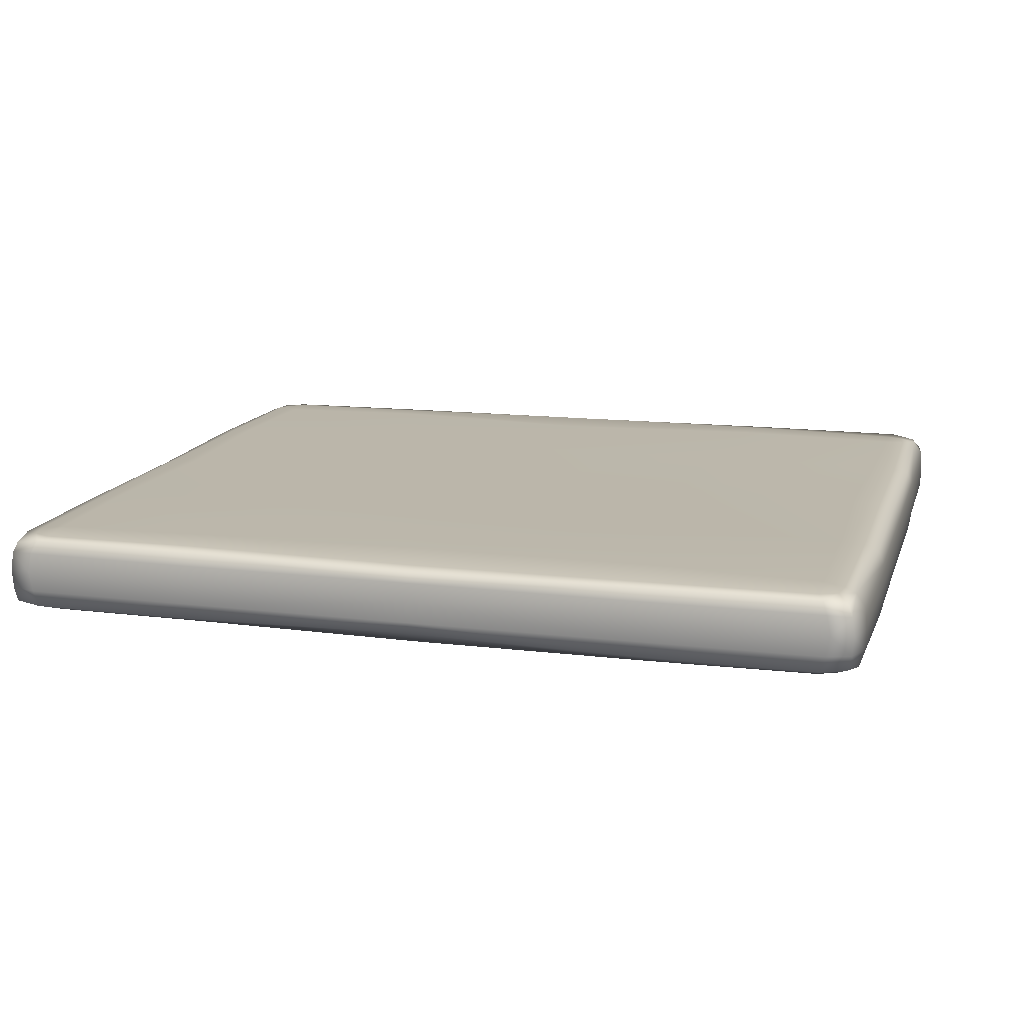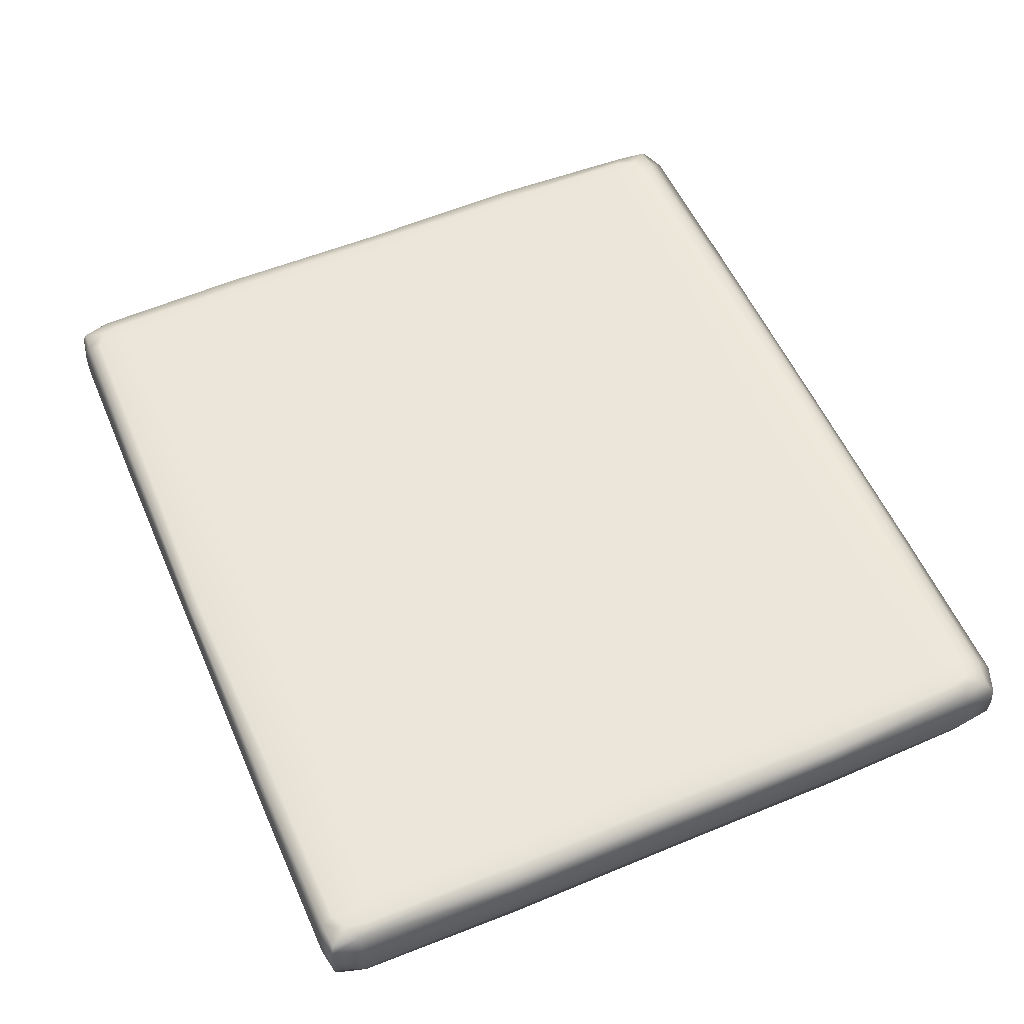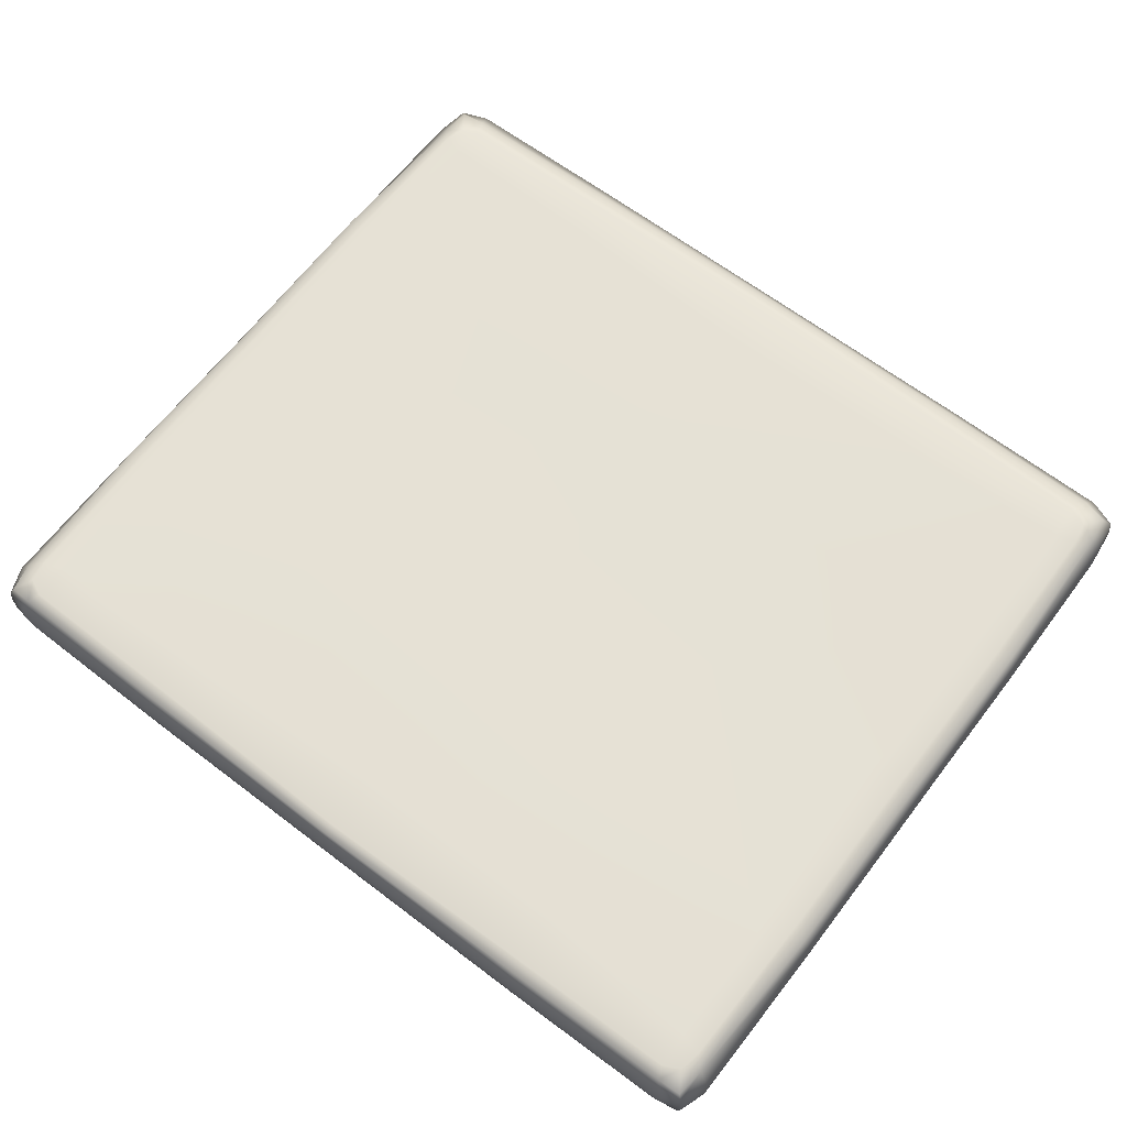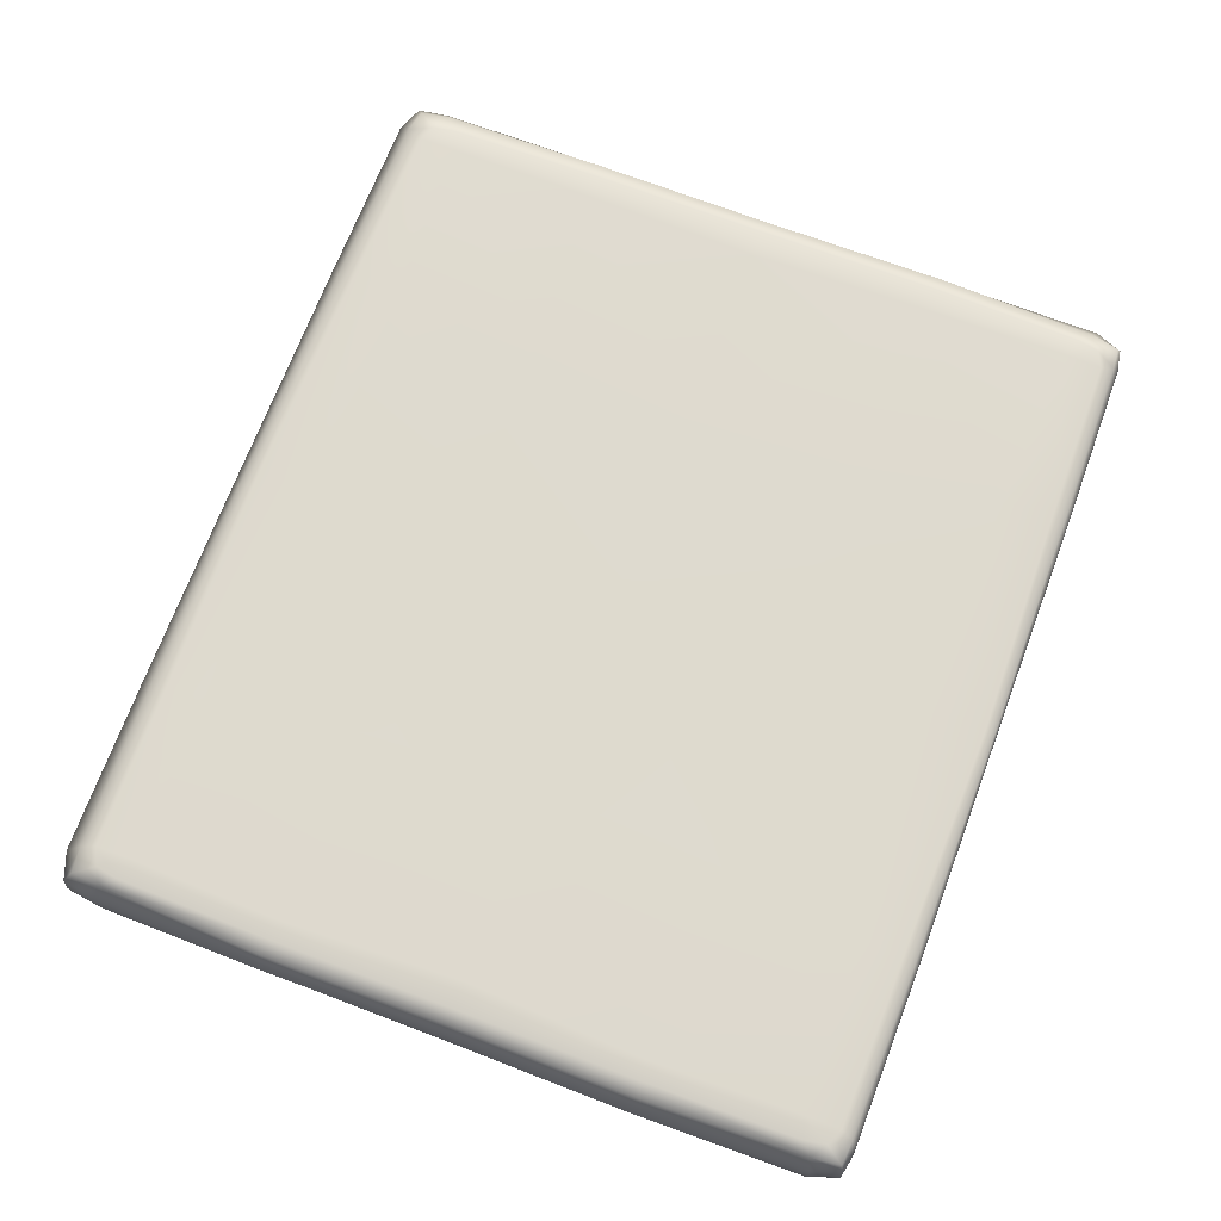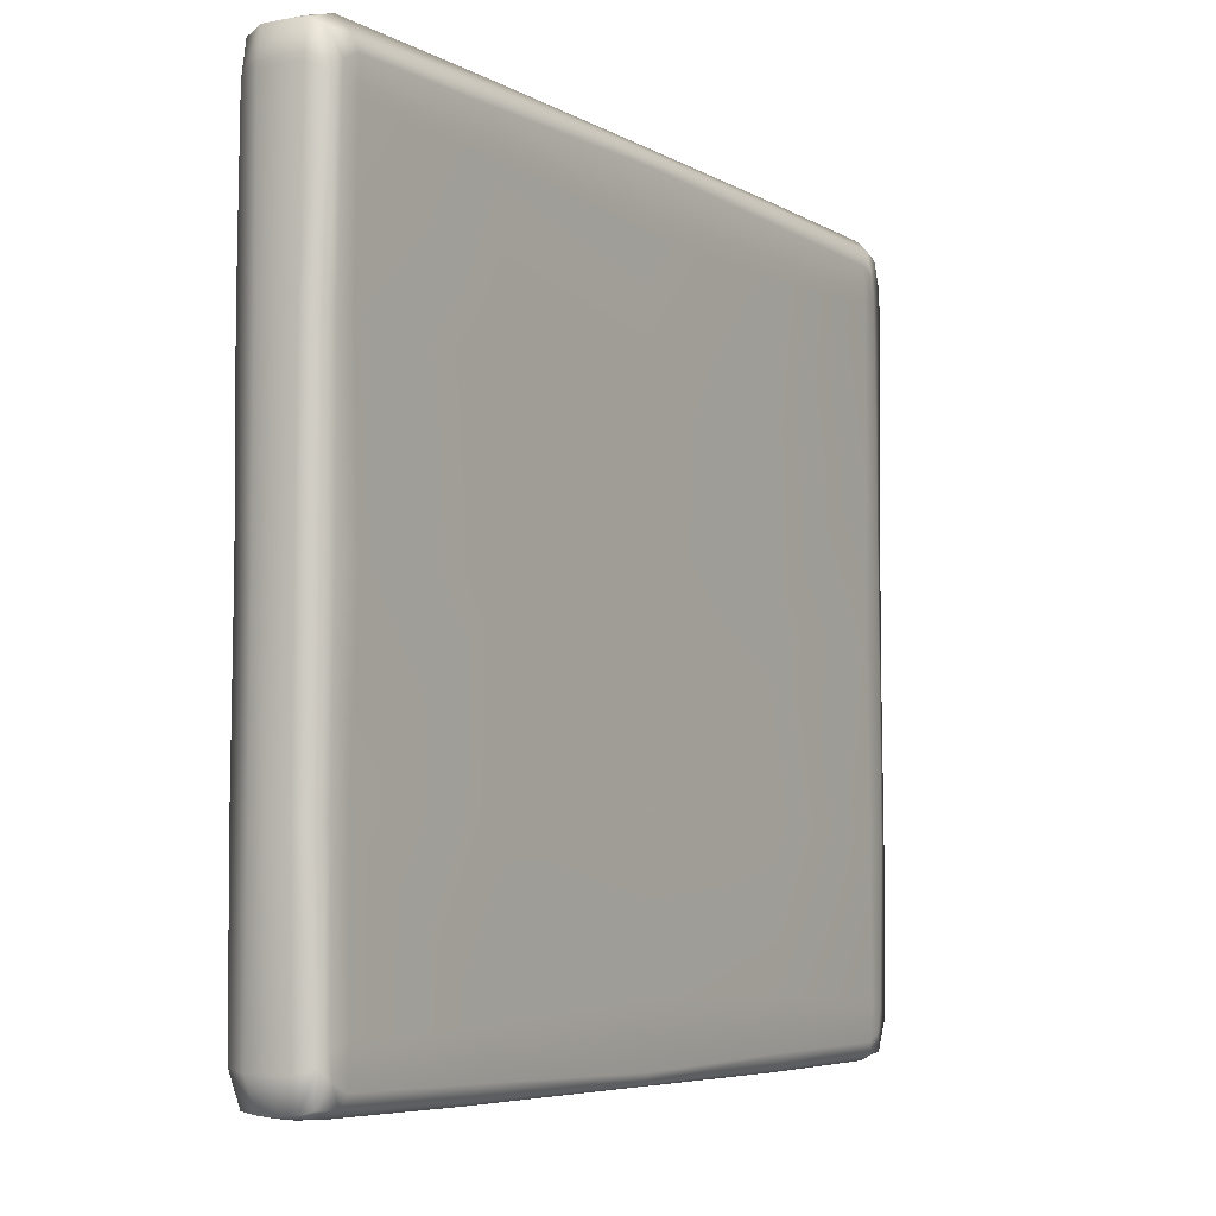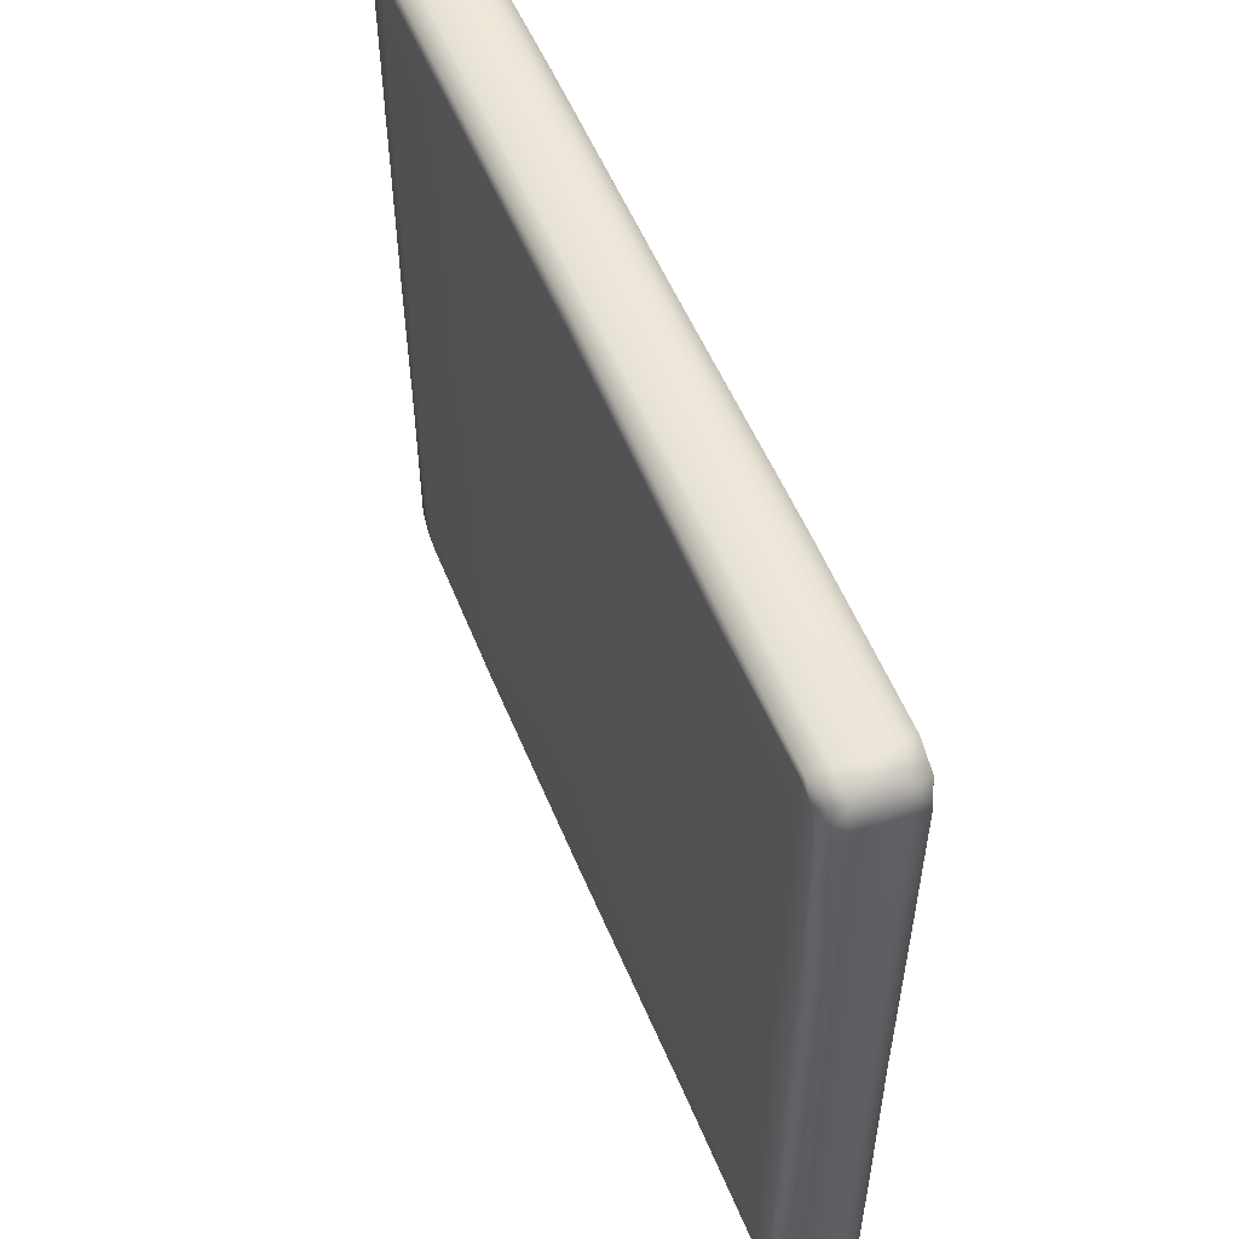
<metadata>
{"format":"obj","ext":"obj","renderer":"f3d","projection":"perspective","resolution":1024,"background":"white","views":[{"elev":14.1,"azim":-164.6,"up":"+Y"},{"elev":55.9,"azim":-113.5,"up":"+Y"},{"elev":64.9,"azim":-142.6,"up":"+Y"},{"elev":71.0,"azim":110.7,"up":"+Y"},{"elev":-5.9,"azim":121.9,"up":"+Z"},{"elev":54.3,"azim":-112.0,"up":"+Z"}]}
</metadata>
<code>
g default
v 0.4664 -0.1088 -0.3921
v 0.4561 -0.1091 -0.01184
v -0.00765 -0.11 -0.01184
v -0.007644 -0.1095 -0.3801
v -0.007644 -0.1093 0.3564
v 0.4664 -0.1087 0.3685
v 0.5188 -0.1051 -0.8642
v -0.003186 -0.1033 -0.8835
v -0.003185 -0.1059 0.86
v 0.5188 -0.1066 0.8405
v 0.9918 -0.1045 -0.01184
v 0.989 -0.1049 0.4031
v 0.989 -0.1048 -0.4268
v 0.9817 -0.1019 -0.8561
v 0.9818 -0.1033 0.8325
v 0.5494 -0.0834 -0.9162
v -4e-06 -0.07431 -0.9184
v 8e-06 -0.09455 0.9131
v 0.5495 -0.09897 0.9052
v 1.013 -0.0787 -0.903
v 1.019 -0.09176 0.885
v 1.038 -0.08998 -0.4353
v 1.037 -0.08728 -0.01184
v 1.038 -0.09068 0.4116
v 1.055 3e-06 -0.4426
v 1.047 -0.04464 -0.4443
v 1.019 -0.04439 -0.9076
v 1.023 4.6e-05 -0.9072
v 1.036 -4.3e-05 0.8956
v 1.033 -0.05053 0.8974
v 1.047 -0.04461 0.4206
v 1.053 -4.8e-05 0.4189
v 1.049 -6e-06 -0.01184
v 1.047 -0.04253 -0.01184
v 0.5553 -0.04668 -0.9205
v 0.556 5.9e-05 -0.9212
v 0.5562 -3.6e-05 0.9241
v 0.5555 -0.05208 0.9231
v 1e-06 -0.04726 -0.9208
v -1e-06 -0.05197 0.9232
v -1e-06 0.000113 -0.9215
v 5e-06 -9.3e-05 0.9242
v 0.9104 -0.1036 -0.8658
v 0.9529 -0.08585 -0.911
v 0.9628 -0.04711 -0.9171
v 0.9721 4.1e-05 -0.9172
v 0.9104 -0.1053 0.8422
v 0.9542 -0.09853 0.8964
v 0.9659 -0.05349 0.9189
v 0.9755 -5e-05 0.9195
v 0.9911 -0.1032 -0.8037
v 1.029 -0.09358 -0.8317
v 1.043 -0.04864 -0.8406
v 1.044 3e-06 -0.8408
v 0.9911 -0.1036 0.78
v 1.03 -0.09409 0.8079
v 1.044 -0.04895 0.817
v 1.045 -5e-06 0.8173
v 0.9219 -0.1067 -0.7788
v 0.9219 -0.1069 0.7552
v 0.9041 -0.108 0.4099
v 0.8992 -0.1081 -0.01184
v 0.9041 -0.1079 -0.4336
v 0.5132 -0.1083 -0.7428
v -0.008049 -0.1086 -0.7231
v 0.5132 -0.1082 0.7191
v -0.008049 -0.1085 0.6994
v -0.4813 -0.1099 -0.3933
v -0.4713 -0.1105 -0.01184
v -0.4813 -0.1095 0.3696
v -0.5532 -0.1034 -0.881
v -0.5532 -0.1057 0.8574
v -0.9966 -0.1039 -0.01183
v -0.9983 -0.1039 0.4146
v -0.9982 -0.1042 -0.4382
v -0.9819 -0.1018 -0.8562
v -0.982 -0.1032 0.8325
v -0.5494 -0.08341 -0.9162
v -0.5495 -0.09891 0.9054
v -1.013 -0.0784 -0.9029
v -1.019 -0.09142 0.8849
v -1.04 -0.08476 -0.4483
v -1.039 -0.08392 -0.01183
v -1.04 -0.08543 0.4246
v -1.048 2.2e-05 -0.4425
v -1.046 -0.04453 -0.4443
v -1.019 -0.04429 -0.9075
v -1.023 4.9e-05 -0.907
v -1.035 -2.5e-05 0.895
v -1.032 -0.0503 0.8968
v -1.046 -0.04443 0.4206
v -1.05 -0.000148 0.4189
v -1.049 -2.3e-05 -0.01184
v -1.046 -0.04234 -0.01184
v -0.5553 -0.04667 -0.9204
v -0.556 0.000102 -0.9213
v -0.5562 -0.00017 0.9244
v -0.5555 -0.05207 0.9231
v -0.9403 -0.1021 -0.8751
v -0.953 -0.0859 -0.9111
v -0.9628 -0.0471 -0.917
v -0.9721 5.7e-05 -0.9171
v -0.9404 -0.1042 0.8515
v -0.9544 -0.09844 0.8965
v -0.966 -0.05355 0.9192
v -0.9756 -0.000119 0.9197
v -0.9913 -0.1031 -0.8037
v -1.028 -0.09228 -0.8315
v -1.042 -0.04837 -0.8405
v -1.043 4e-06 -0.8407
v -0.9913 -0.1035 0.78
v -1.029 -0.09359 0.8079
v -1.043 -0.04875 0.8169
v -1.044 -1.2e-05 0.8172
v -0.9393 -0.1062 -0.7911
v -0.9393 -0.1065 0.7674
v -0.9239 -0.1077 0.4163
v -0.9147 -0.108 -0.01184
v -0.9239 -0.1077 -0.44
v -0.5214 -0.1083 -0.7407
v -0.5214 -0.1084 0.717
v 0.4953 0.08931 -0.4063
v 0.4822 0.09265 -0.01184
v 0.006855 0.08906 -0.01184
v 0.006526 0.08825 -0.3938
v 0.006538 0.09267 0.3701
v 0.4953 0.08992 0.3826
v 0.5531 0.08533 -0.8784
v 2e-06 0.08276 -0.8894
v -5.3e-05 0.08758 0.8665
v 0.5531 0.08538 0.8547
v 0.9934 0.08693 -0.01181
v 0.9955 0.08678 0.4146
v 0.9947 0.08373 -0.4382
v 0.9795 0.08171 -0.8543
v 0.9798 0.08341 0.8306
v 0.5494 0.0748 -0.9078
v 9e-06 0.06873 -0.9122
v -4e-06 0.07915 0.8991
v 0.5494 0.08151 0.8907
v 1.008 0.06801 -0.8978
v 1.011 0.07546 0.8778
v 1.029 0.07459 -0.4483
v 1.027 0.07319 -0.01181
v 1.032 0.07709 0.4246
v 1.045 0.04428 -0.4443
v 1.017 0.04387 -0.9057
v 1.03 0.04914 0.8948
v 1.046 0.04452 0.4206
v 1.045 0.0421 -0.01184
v 0.5553 0.04663 -0.9189
v 0.5554 0.05148 0.9206
v -3e-06 0.0471 -0.9189
v 1e-05 0.05176 0.9217
v 0.9395 0.08193 -0.8728
v 0.9516 0.07463 -0.9017
v 0.9626 0.04704 -0.9152
v 0.9397 0.08571 0.8495
v 0.9523 0.08045 0.8832
v 0.9656 0.05263 0.9165
v 0.9885 0.08298 -0.8031
v 1.017 0.0781 -0.8301
v 1.041 0.04806 -0.8403
v 0.9895 0.08907 0.7795
v 1.017 0.07819 0.8063
v 1.042 0.04851 0.8169
v 0.9387 0.08578 -0.7907
v 0.939 0.08601 0.767
v 0.9492 0.0875 0.4137
v 0.9304 0.08746 -0.01183
v 0.9489 0.08674 -0.4373
v 0.5419 0.08797 -0.7804
v 0.004471 0.08797 -0.7552
v 0.5419 0.09395 0.7569
v 0.004444 0.08858 0.7318
v -0.4807 0.09296 -0.4015
v -0.4692 0.09163 -0.01184
v -0.4807 0.09601 0.3778
v -0.5531 0.0812 -0.8776
v -0.5531 0.08928 0.8549
v -0.9932 0.08599 -0.01185
v -0.9947 0.08366 0.4146
v -0.9952 0.08621 -0.4382
v -0.9794 0.08167 -0.8542
v -0.9797 0.08443 0.8311
v -0.5494 0.07426 -0.9077
v -0.5494 0.08504 0.8938
v -1.007 0.06783 -0.8977
v -1.011 0.07498 0.8777
v -1.03 0.07525 -0.4483
v -1.028 0.07309 -0.01182
v -1.03 0.07418 0.4246
v -1.044 0.04399 -0.4443
v -1.017 0.04381 -0.9054
v -1.03 0.0489 0.8943
v -1.044 0.04416 0.4206
v -1.044 0.04187 -0.01183
v -0.5553 0.04672 -0.9197
v -0.5554 0.05151 0.9213
v -0.9394 0.0819 -0.8727
v -0.9516 0.07454 -0.9018
v -0.9626 0.047 -0.9152
v -0.9395 0.08414 0.8495
v -0.9528 0.08553 0.8871
v -0.9658 0.05257 0.9171
v -0.9884 0.08282 -0.8031
v -1.016 0.07799 -0.83
v -1.04 0.04793 -0.8403
v -0.9885 0.08386 0.7795
v -1.02 0.08202 0.8068
v -1.042 0.04838 0.8168
v -0.9387 0.08776 -0.7907
v -0.9387 0.08604 0.7672
v -0.9351 0.08747 0.4114
v -0.9245 0.08745 -0.01184
v -0.9351 0.0874 -0.4351
v -0.5287 0.08786 -0.7589
v -0.5287 0.09753 0.736
g bed_LOW:polySurface5
f 1 2 3 4
f 6 5 3 2
f 8 7 64 65
f 66 67 5 6
f 61 62 11 12
f 11 62 63 13
f 17 16 7 8
f 19 18 9 10
f 14 43 44 20
f 10 47 48 19
f 11 13 22 23
f 12 11 23 24
f 13 51 52 22
f 15 55 56 21
f 53 54 25 26
f 57 58 29 30
f 52 53 26 22
f 56 57 30 21
f 25 33 34 26
f 33 32 31 34
f 26 34 23 22
f 34 31 24 23
f 27 45 46 28
f 38 49 50 37
f 44 45 27 20
f 48 49 38 19
f 16 17 39 35
f 18 19 38 40
f 41 36 35 39
f 37 42 40 38
f 44 43 7 16
f 35 45 44 16
f 46 45 35 36
f 48 47 15 21
f 30 49 48 21
f 50 49 30 29
f 52 51 14 20
f 27 53 52 20
f 28 54 53 27
f 56 55 12 24
f 31 57 56 24
f 32 58 57 31
f 14 51 59 43
f 55 15 47 60
f 2 62 61 6
f 63 62 2 1
f 51 13 63 59
f 12 55 60 61
f 65 64 1 4
f 10 9 67 66
f 7 43 59 64
f 47 10 66 60
f 64 59 63 1
f 60 66 6 61
f 68 4 3 69
f 70 69 3 5
f 8 65 120 71
f 121 70 5 67
f 117 74 73 118
f 73 75 119 118
f 17 8 71 78
f 79 72 9 18
f 76 80 100 99
f 72 79 104 103
f 73 83 82 75
f 74 84 83 73
f 75 82 108 107
f 77 81 112 111
f 109 86 85 110
f 113 90 89 114
f 108 82 86 109
f 112 81 90 113
f 85 86 94 93
f 93 94 91 92
f 86 82 83 94
f 94 83 84 91
f 87 88 102 101
f 98 97 106 105
f 100 80 87 101
f 104 79 98 105
f 78 95 39 17
f 18 40 98 79
f 41 39 95 96
f 97 98 40 42
f 100 78 71 99
f 95 78 100 101
f 102 96 95 101
f 104 81 77 103
f 90 81 104 105
f 106 89 90 105
f 108 80 76 107
f 87 80 108 109
f 88 87 109 110
f 112 84 74 111
f 91 84 112 113
f 92 91 113 114
f 76 99 115 107
f 111 116 103 77
f 69 70 117 118
f 119 68 69 118
f 107 115 119 75
f 74 117 116 111
f 65 4 68 120
f 72 121 67 9
f 71 120 115 99
f 103 116 121 72
f 120 68 119 115
f 116 117 70 121
f 122 125 124 123
f 127 123 124 126
f 129 173 172 128
f 174 127 126 175
f 169 133 132 170
f 132 134 171 170
f 138 129 128 137
f 140 131 130 139
f 135 141 156 155
f 131 140 159 158
f 132 144 143 134
f 133 145 144 132
f 134 143 162 161
f 136 142 165 164
f 163 146 25 54
f 166 148 29 58
f 162 143 146 163
f 165 142 148 166
f 25 146 150 33
f 33 150 149 32
f 146 143 144 150
f 150 144 145 149
f 147 28 46 157
f 152 37 50 160
f 156 141 147 157
f 159 140 152 160
f 137 151 153 138
f 139 154 152 140
f 41 153 151 36
f 37 152 154 42
f 156 137 128 155
f 151 137 156 157
f 46 36 151 157
f 159 142 136 158
f 148 142 159 160
f 50 29 148 160
f 162 141 135 161
f 147 141 162 163
f 28 147 163 54
f 165 145 133 164
f 149 145 165 166
f 32 149 166 58
f 135 155 167 161
f 164 168 158 136
f 123 127 169 170
f 171 122 123 170
f 161 167 171 134
f 133 169 168 164
f 173 125 122 172
f 131 174 175 130
f 128 172 167 155
f 158 168 174 131
f 172 122 171 167
f 168 169 127 174
f 176 177 124 125
f 178 126 124 177
f 129 179 217 173
f 218 175 126 178
f 214 215 181 182
f 181 215 216 183
f 138 186 179 129
f 187 139 130 180
f 184 200 201 188
f 180 203 204 187
f 181 183 190 191
f 182 181 191 192
f 183 206 207 190
f 185 209 210 189
f 208 110 85 193
f 211 114 89 195
f 207 208 193 190
f 210 211 195 189
f 85 93 197 193
f 93 92 196 197
f 193 197 191 190
f 197 196 192 191
f 194 202 102 88
f 199 205 106 97
f 201 202 194 188
f 204 205 199 187
f 186 138 153 198
f 139 187 199 154
f 41 96 198 153
f 97 42 154 199
f 201 200 179 186
f 198 202 201 186
f 102 202 198 96
f 204 203 185 189
f 195 205 204 189
f 106 205 195 89
f 207 206 184 188
f 194 208 207 188
f 88 110 208 194
f 210 209 182 192
f 196 211 210 192
f 92 114 211 196
f 184 206 212 200
f 209 185 203 213
f 177 215 214 178
f 216 215 177 176
f 206 183 216 212
f 182 209 213 214
f 173 217 176 125
f 180 130 175 218
f 179 200 212 217
f 203 180 218 213
f 217 212 216 176
f 213 218 178 214

</code>
